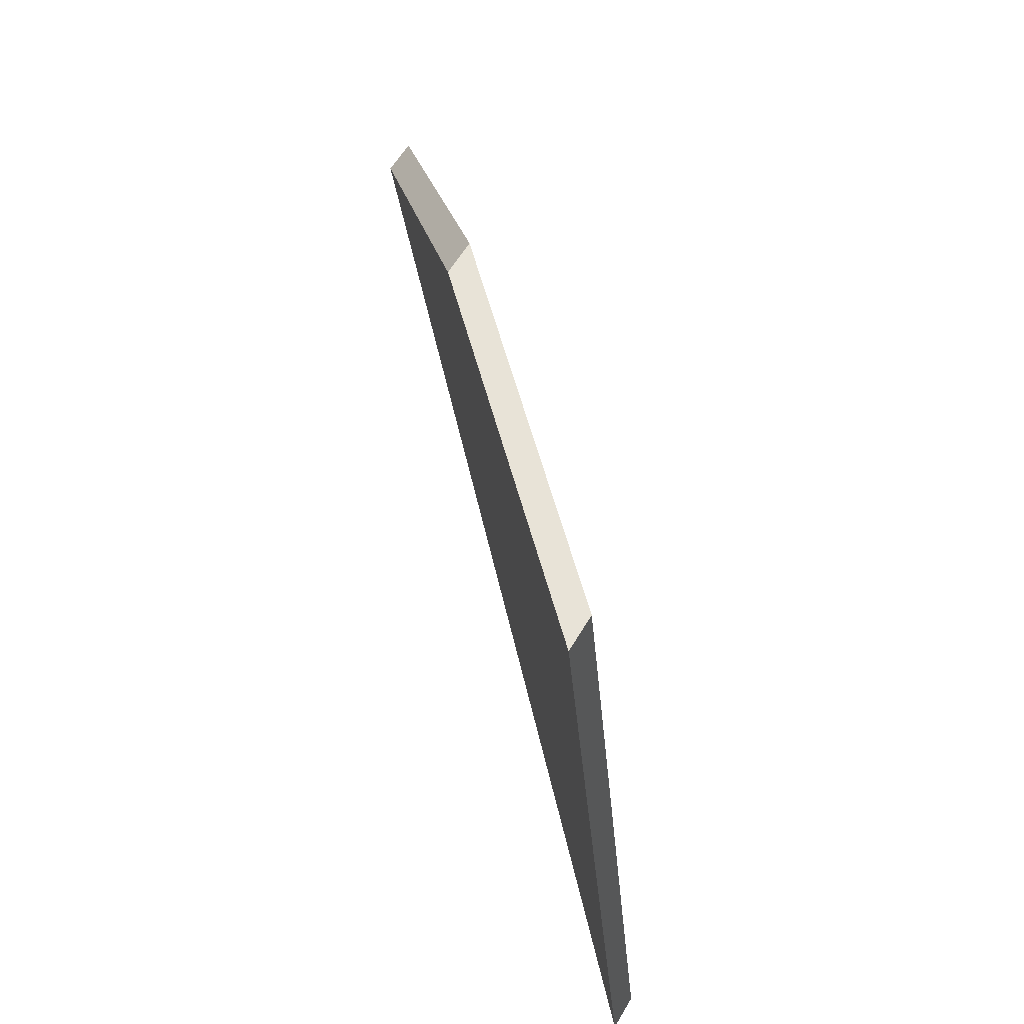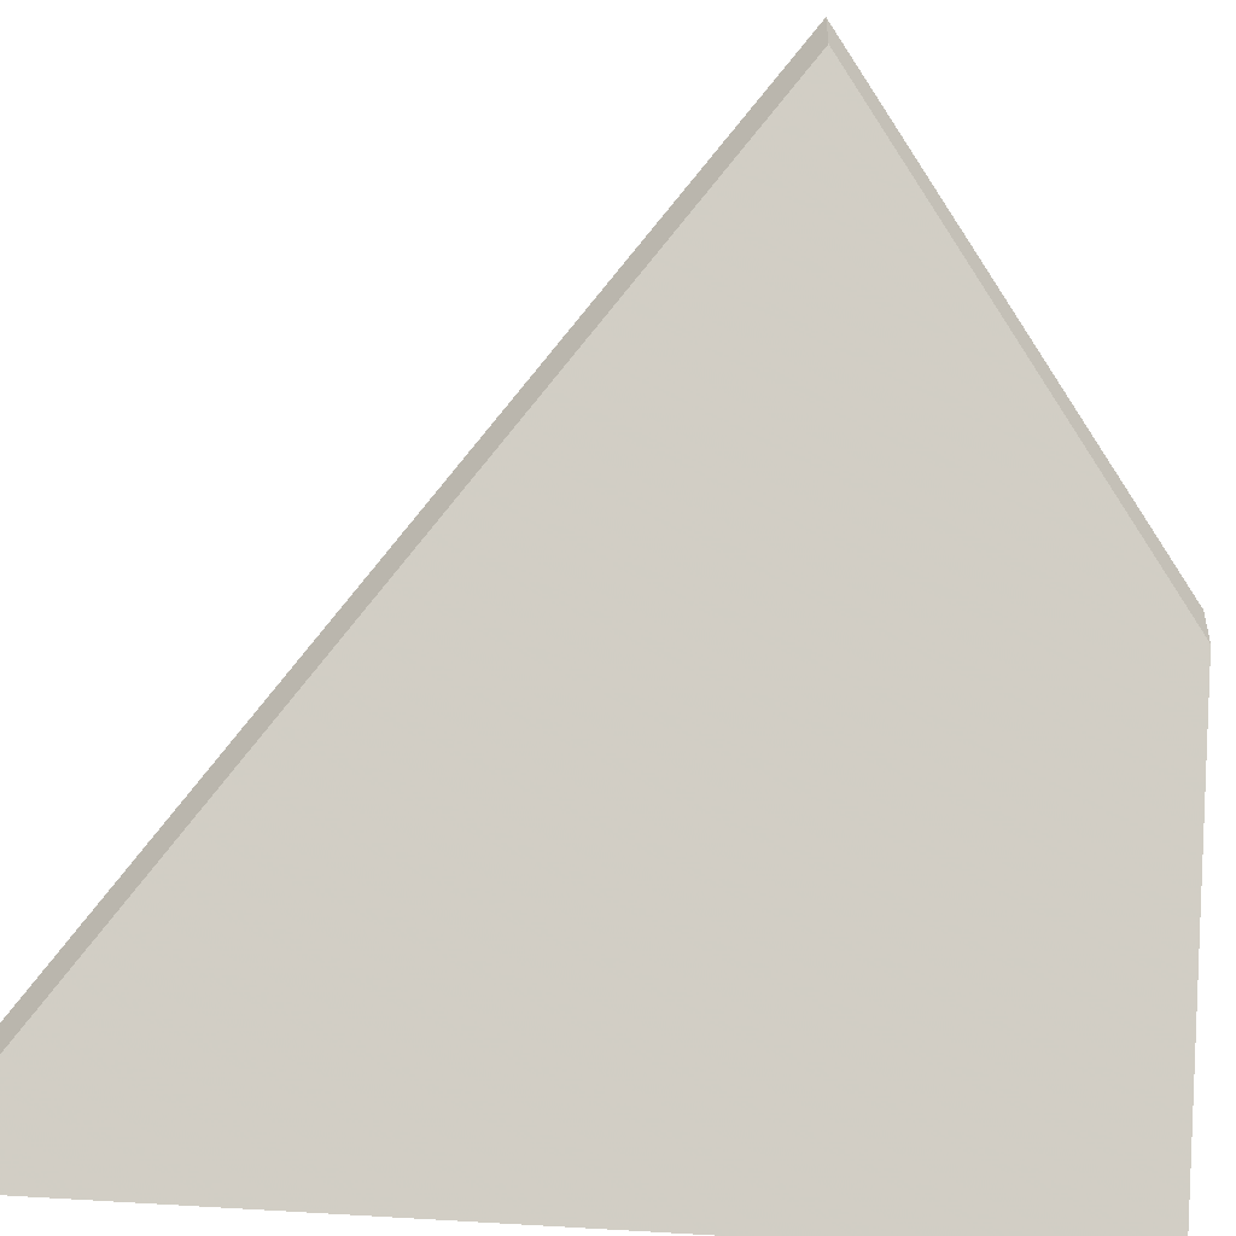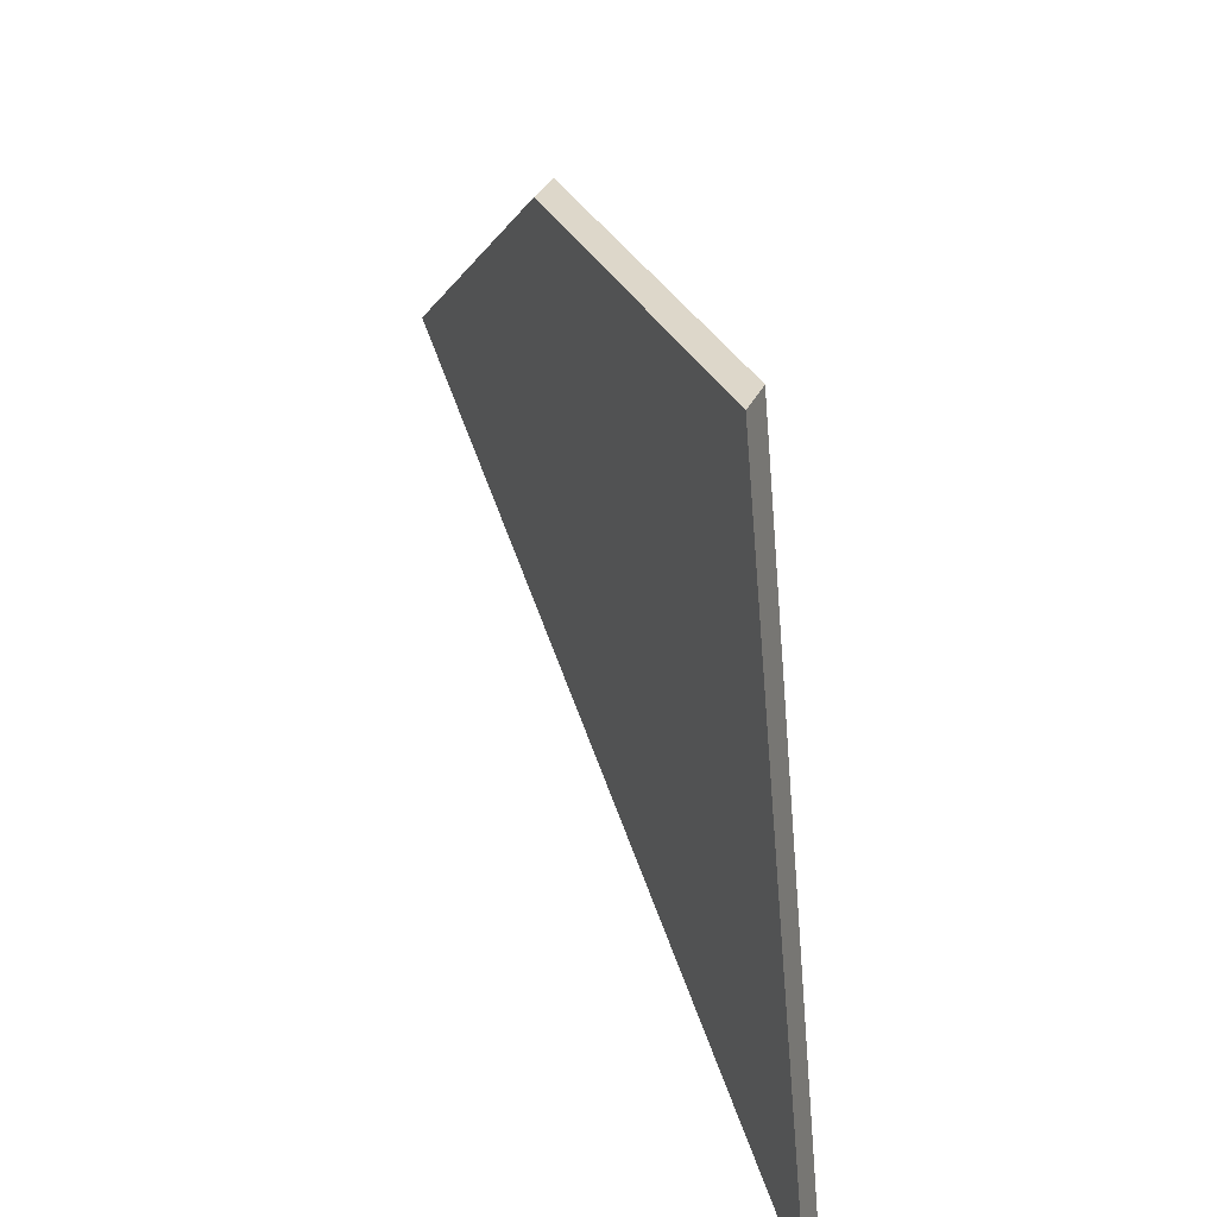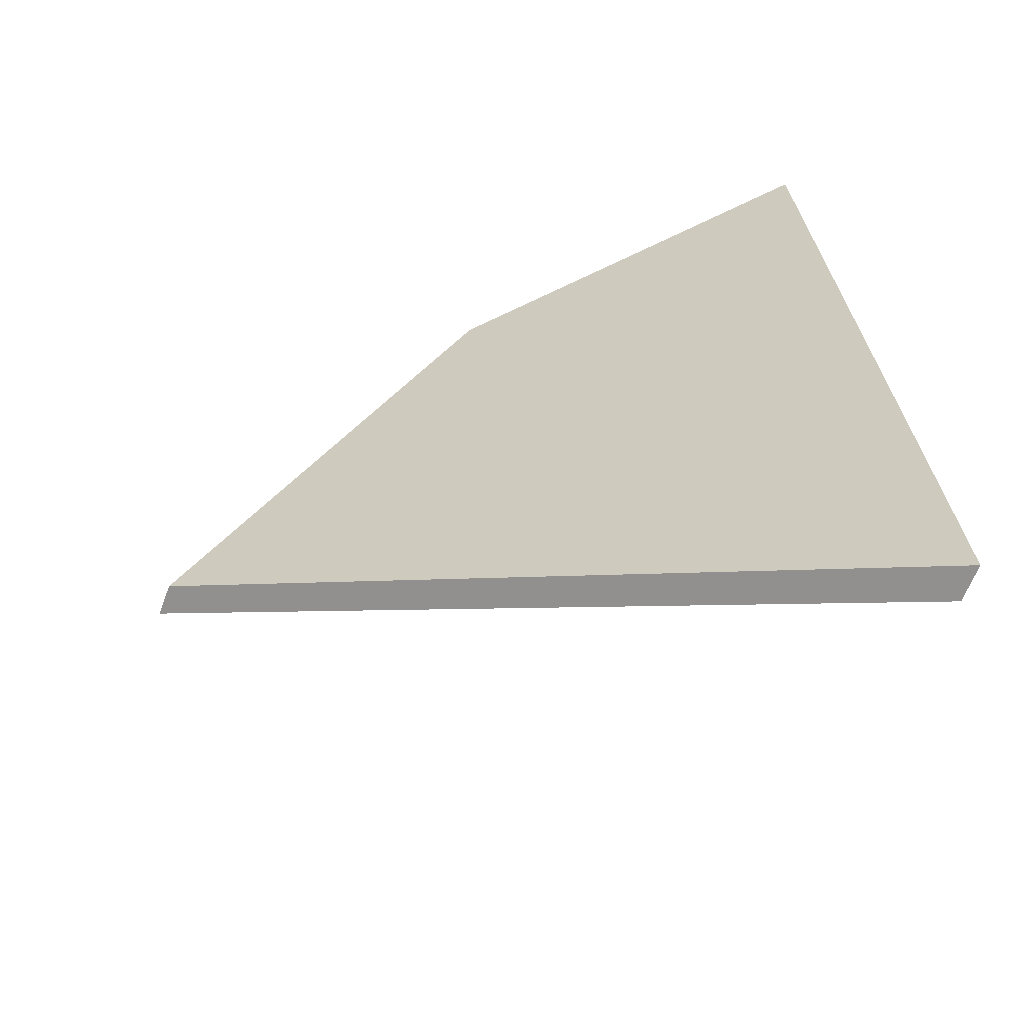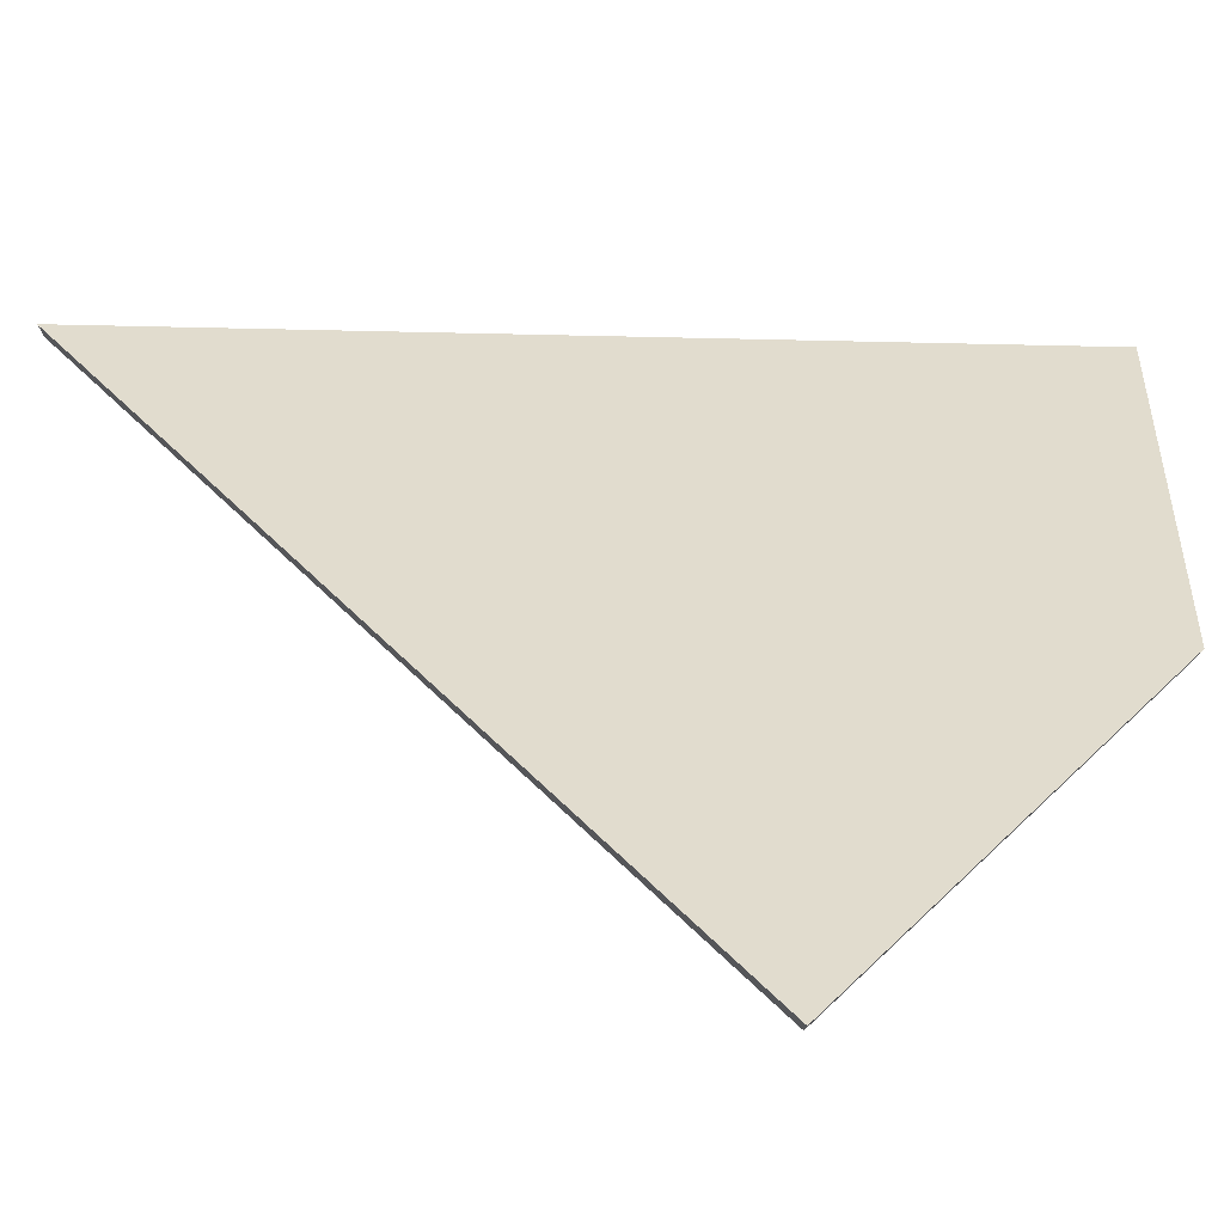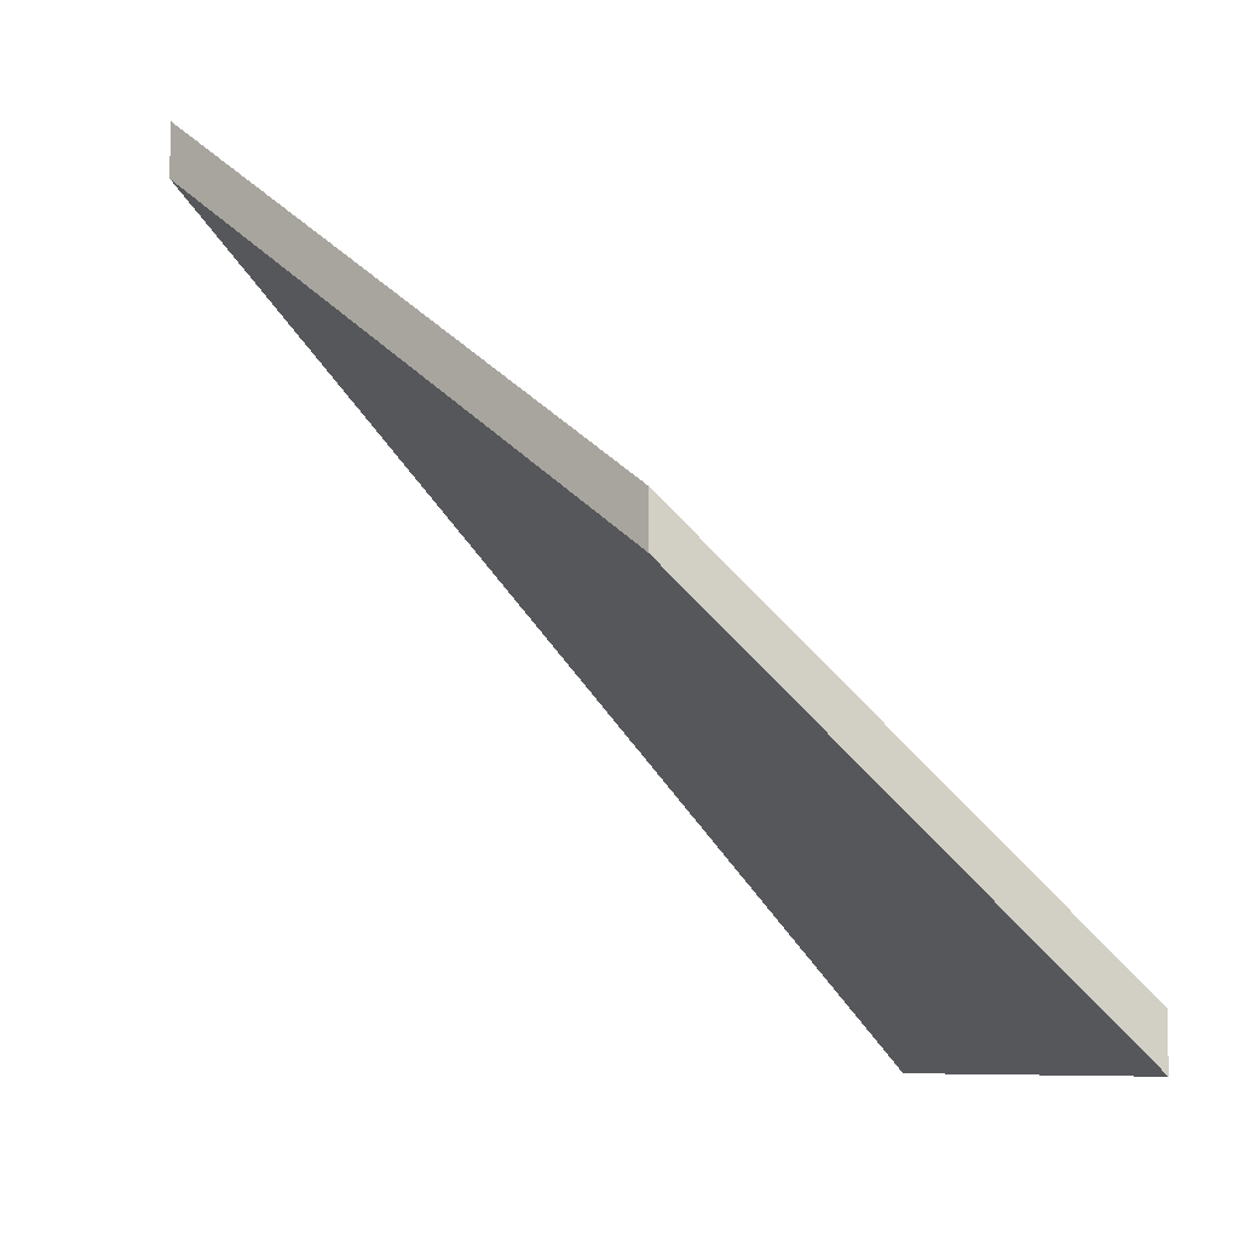
<metadata>
{"format":"obj","ext":"obj","renderer":"f3d","projection":"perspective","resolution":1024,"background":"white","views":[{"elev":59.5,"azim":30.3,"up":"+Z"},{"elev":-51.8,"azim":-100.2,"up":"+Y"},{"elev":35.0,"azim":23.0,"up":"+Z"},{"elev":-61.4,"azim":-20.0,"up":"+Z"},{"elev":78.9,"azim":-94.2,"up":"+Y"},{"elev":-7.3,"azim":-10.8,"up":"+Y"}]}
</metadata>
<code>
v -6.251 0.1478 -4.474
v -6.257 0.1478 -4.415
v -6.277 0.168 -4.417
v -6.295 0.1874 -4.439
v -6.277 0.1706 -4.417
v -6.277 0.168 -4.417
v -6.257 0.1478 -4.415
v -6.257 0.1504 -4.415
v -6.295 0.1901 -4.439
v -6.295 0.1874 -4.439
v -6.277 0.168 -4.417
v -6.277 0.1706 -4.417
v -6.257 0.1504 -4.415
v -6.257 0.1478 -4.415
v -6.251 0.1478 -4.474
v -6.251 0.1504 -4.474
v -6.251 0.1504 -4.474
v -6.251 0.1478 -4.474
v -6.295 0.1874 -4.439
v -6.295 0.1901 -4.439
v -6.295 0.1901 -4.439
v -6.277 0.1706 -4.417
v -6.257 0.1504 -4.415
v -6.251 0.1504 -4.474
f 1 2 3
f 1 3 4
f 5 6 7
f 5 7 8
f 9 10 11
f 9 11 12
f 13 14 15
f 13 15 16
f 17 18 19
f 17 19 20
f 21 22 23
f 21 23 24

</code>
